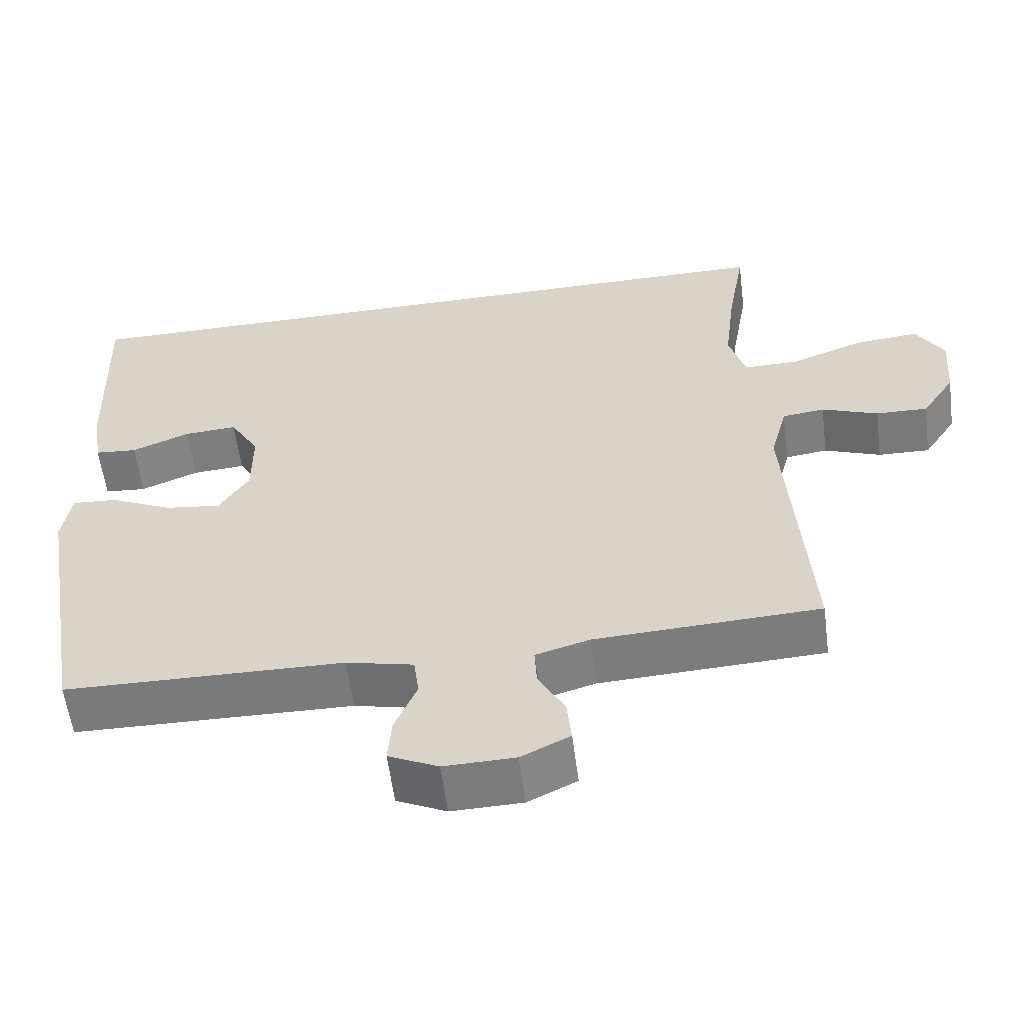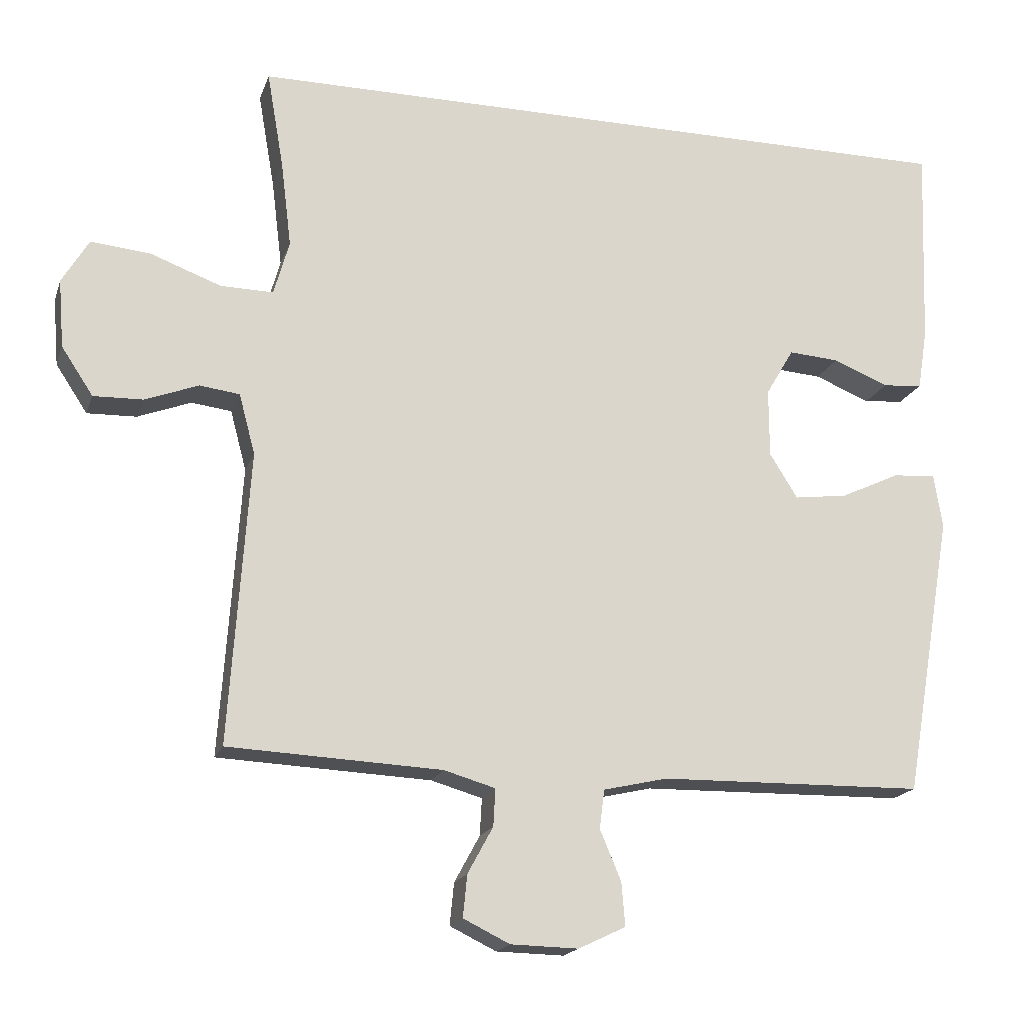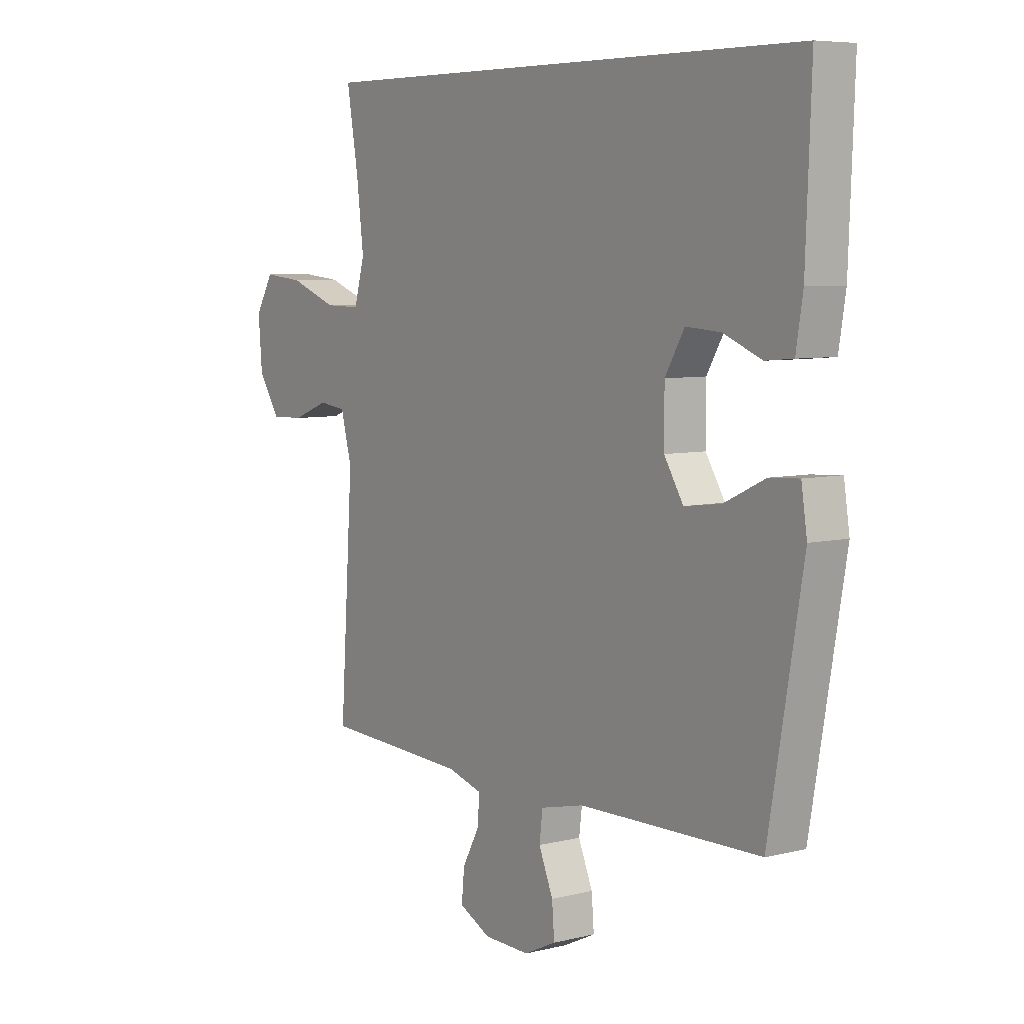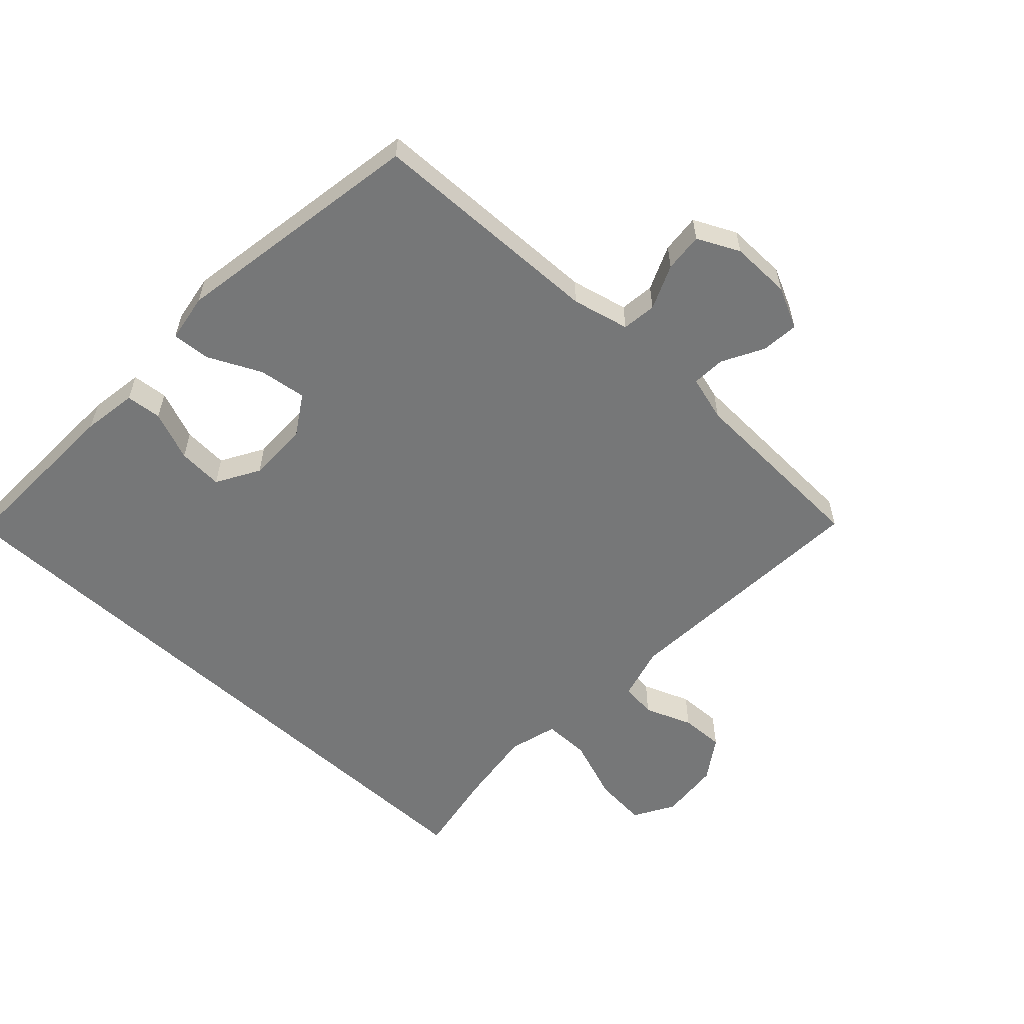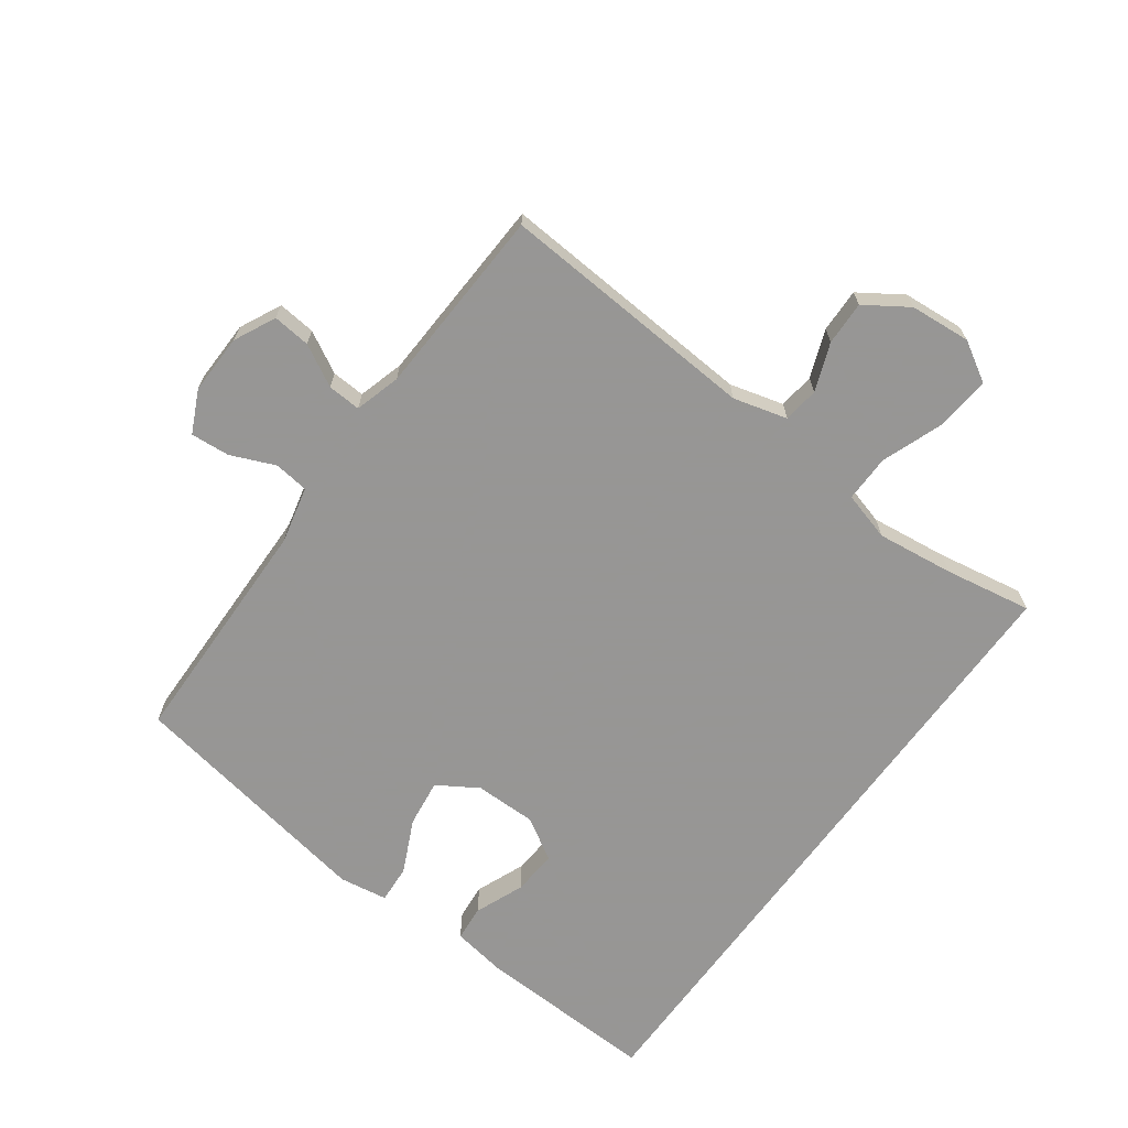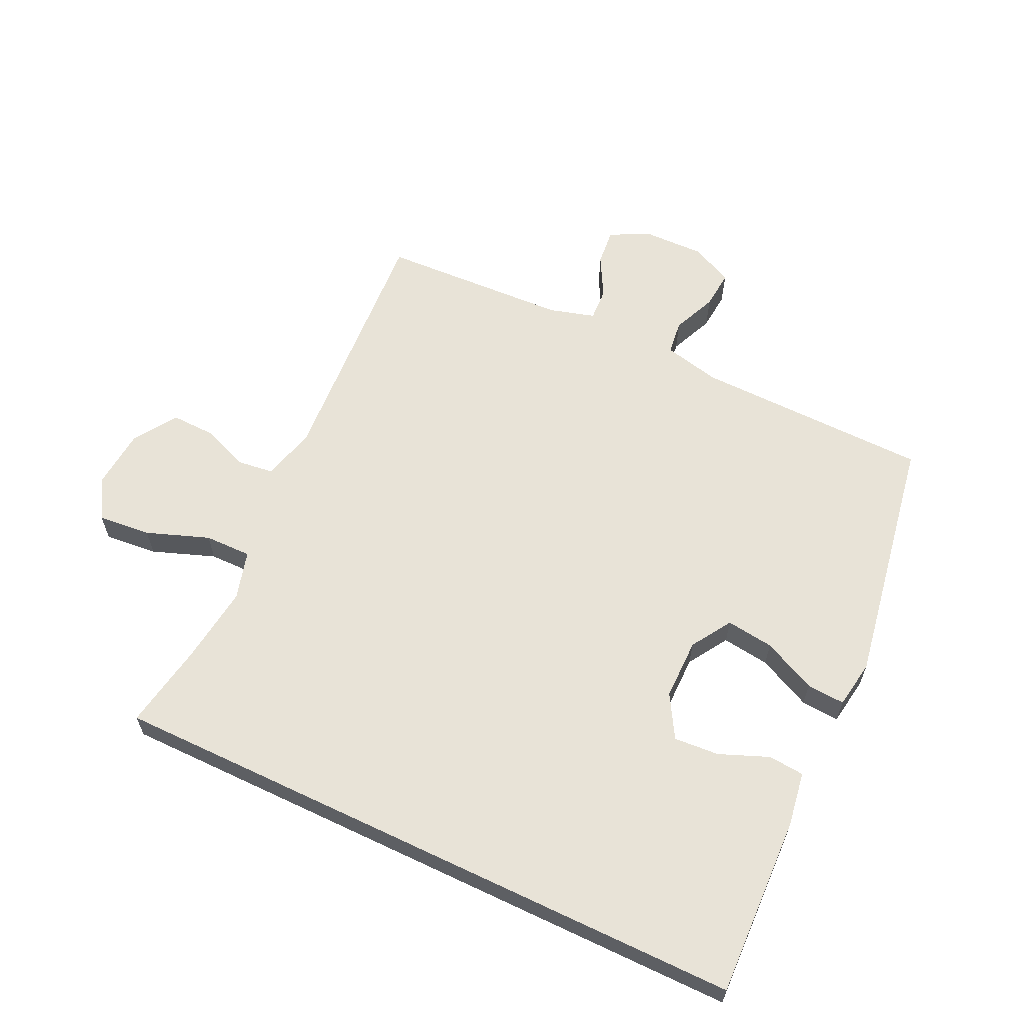
<metadata>
{"format":"obj","ext":"obj","renderer":"f3d","projection":"perspective","resolution":1024,"background":"white","views":[{"elev":-58.2,"azim":-172.6,"up":"+Z"},{"elev":-18.2,"azim":-16.0,"up":"+Z"},{"elev":6.6,"azim":54.4,"up":"+Z"},{"elev":-57.0,"azim":137.3,"up":"+Y"},{"elev":-67.8,"azim":-126.1,"up":"+Y"},{"elev":61.6,"azim":25.5,"up":"+Y"}]}
</metadata>
<code>
v -0.5 0.07 -0.5
v -0.472 0.07 -0.085
v -0.495 0.07 0.001
v -0.552 0.07 0.008
v -0.628 0.07 -0.021
v -0.698 0.07 -0.023
v -0.743 0.07 0.045
v -0.751 0.07 0.142
v -0.713 0.07 0.206
v -0.628 0.07 0.198
v -0.528 0.07 0.161
v -0.453 0.07 0.16
v -0.431 0.07 0.238
v -0.446 0.07 0.361
v -0.47 0.07 0.5
v 0.569 0.07 0.5
v 0.558 0.07 0.211
v 0.544 0.07 0.124
v 0.487 0.07 0.119
v 0.408 0.07 0.151
v 0.336 0.07 0.156
v 0.296 0.07 0.088
v 0.296 0.07 -0.01
v 0.336 0.07 -0.074
v 0.412 0.07 -0.064
v 0.497 0.07 -0.024
v 0.558 0.07 -0.02
v 0.57 0.07 -0.097
v 0.5 0.07 -0.5
v 0.123 0.07 -0.507
v 0.032 0.07 -0.528
v 0.025 0.07 -0.583
v 0.055 0.07 -0.654
v 0.06 0.07 -0.716
v -0.007 0.07 -0.748
v -0.103 0.07 -0.746
v -0.169 0.07 -0.714
v -0.163 0.07 -0.654
v -0.127 0.07 -0.588
v -0.124 0.07 -0.535
v -0.197 0.07 -0.514
v -0.5 0 -0.5
v -0.472 0 -0.085
v -0.495 0 0.001
v -0.552 0 0.008
v -0.628 0 -0.021
v -0.698 0 -0.023
v -0.743 0 0.045
v -0.751 0 0.142
v -0.713 0 0.206
v -0.628 0 0.198
v -0.528 0 0.161
v -0.453 0 0.16
v -0.431 0 0.238
v -0.446 0 0.361
v -0.47 0 0.5
v 0.569 0 0.5
v 0.558 0 0.211
v 0.544 0 0.124
v 0.487 0 0.119
v 0.408 0 0.151
v 0.336 0 0.156
v 0.296 0 0.088
v 0.296 0 -0.01
v 0.336 0 -0.074
v 0.412 0 -0.064
v 0.497 0 -0.024
v 0.558 0 -0.02
v 0.57 0 -0.097
v 0.5 0 -0.5
v 0.123 0 -0.507
v 0.032 0 -0.528
v 0.025 0 -0.583
v 0.055 0 -0.654
v 0.06 0 -0.716
v -0.007 0 -0.748
v -0.103 0 -0.746
v -0.169 0 -0.714
v -0.163 0 -0.654
v -0.127 0 -0.588
v -0.124 0 -0.535
v -0.197 0 -0.514
f 37 38 39
f 36 37 39
f 35 36 39
f 34 35 39
f 33 34 39
f 32 33 39
f 31 32 39 40
f 30 31 40 41
f 28 29 30
f 27 28 30
f 26 27 30
f 25 26 30
f 30 41 1
f 25 30 1
f 24 25 1
f 18 19 20
f 17 18 20
f 16 17 20
f 16 20 21
f 15 16 21
f 14 15 21
f 13 14 21 22
f 9 10 11
f 8 9 11
f 7 8 11
f 6 7 11
f 5 6 11
f 4 5 11
f 3 4 11 12
f 13 22 23
f 12 13 23
f 3 12 23
f 2 3 23
f 1 2 23 24
f 80 79 78
f 80 78 77
f 80 77 76
f 80 76 75
f 80 75 74
f 80 74 73
f 81 80 73 72
f 82 81 72 71
f 71 70 69
f 71 69 68
f 71 68 67
f 71 67 66
f 42 82 71
f 42 71 66
f 42 66 65
f 61 60 59
f 61 59 58
f 61 58 57
f 62 61 57
f 62 57 56
f 62 56 55
f 63 62 55 54
f 52 51 50
f 52 50 49
f 52 49 48
f 52 48 47
f 52 47 46
f 52 46 45
f 53 52 45 44
f 64 63 54
f 64 54 53
f 64 53 44
f 64 44 43
f 65 64 43 42
f 1 42 43 2
f 2 43 44 3
f 3 44 45 4
f 4 45 46 5
f 5 46 47 6
f 6 47 48 7
f 7 48 49 8
f 8 49 50 9
f 9 50 51 10
f 10 51 52 11
f 11 52 53 12
f 12 53 54 13
f 13 54 55 14
f 14 55 56 15
f 15 56 57 16
f 16 57 58 17
f 17 58 59 18
f 18 59 60 19
f 19 60 61 20
f 20 61 62 21
f 21 62 63 22
f 22 63 64 23
f 23 64 65 24
f 24 65 66 25
f 25 66 67 26
f 26 67 68 27
f 27 68 69 28
f 28 69 70 29
f 29 70 71 30
f 30 71 72 31
f 31 72 73 32
f 32 73 74 33
f 33 74 75 34
f 34 75 76 35
f 35 76 77 36
f 36 77 78 37
f 37 78 79 38
f 38 79 80 39
f 39 80 81 40
f 40 81 82 41
f 41 82 42 1

</code>
